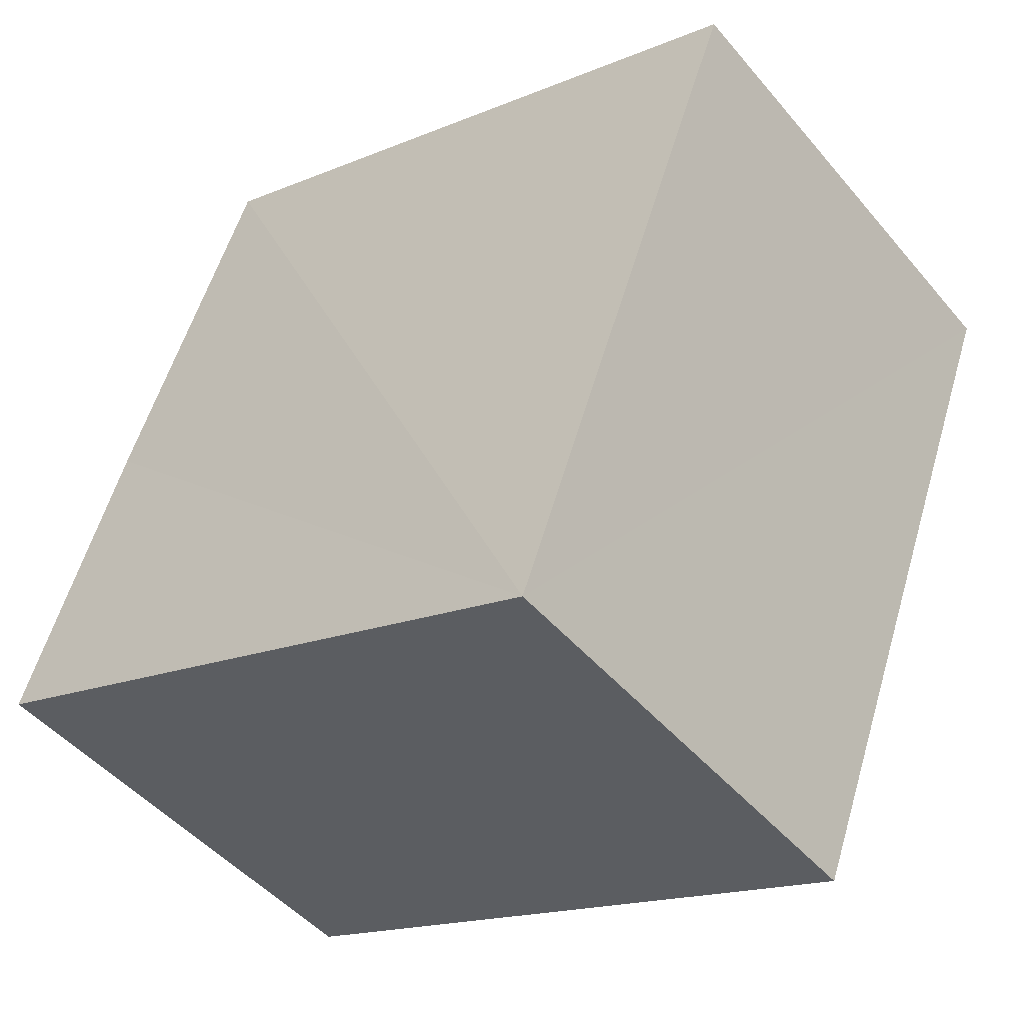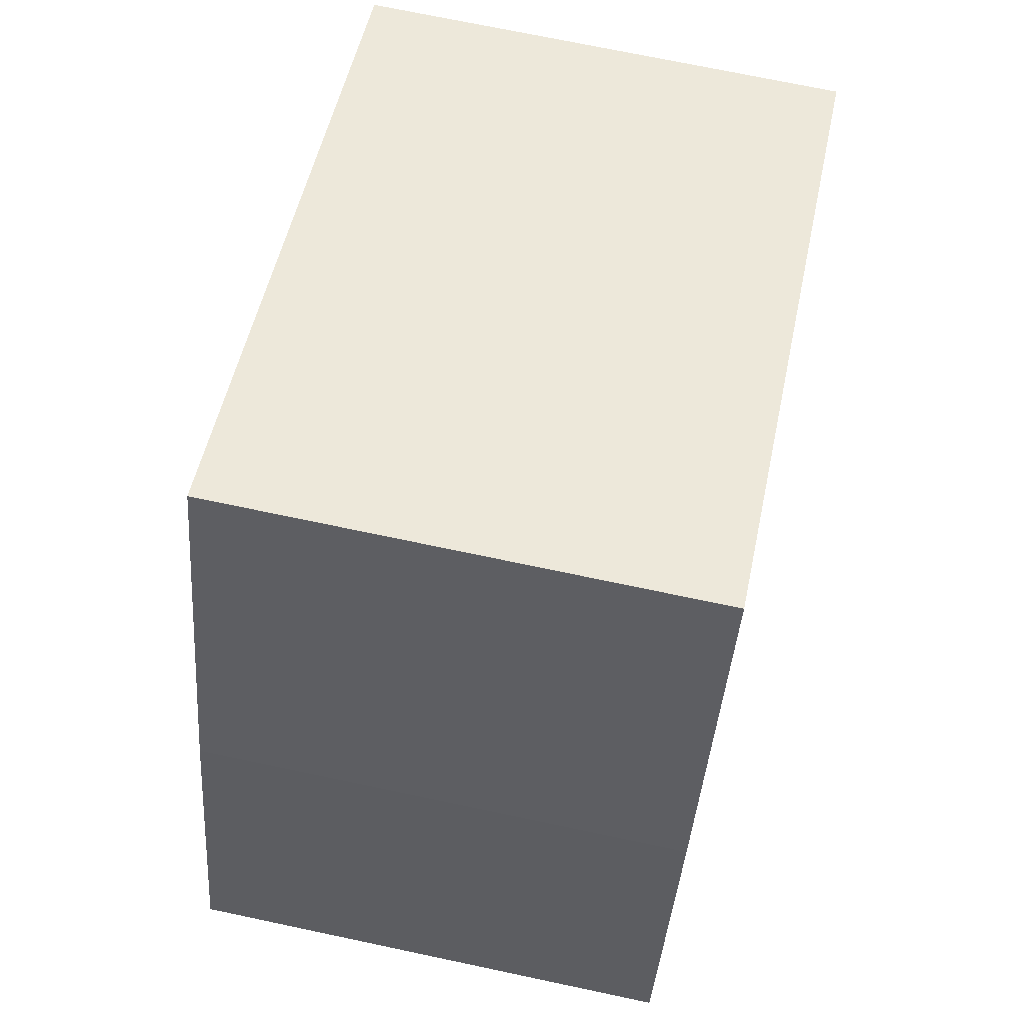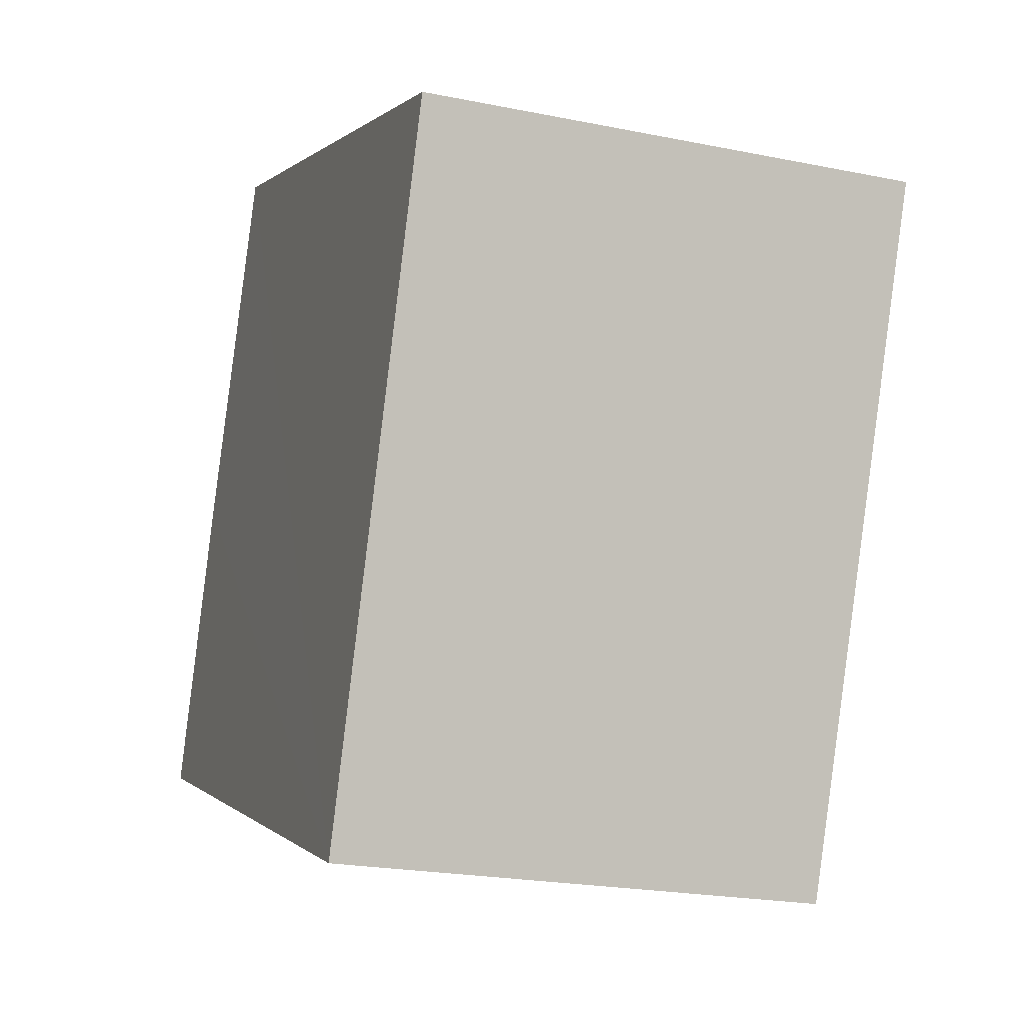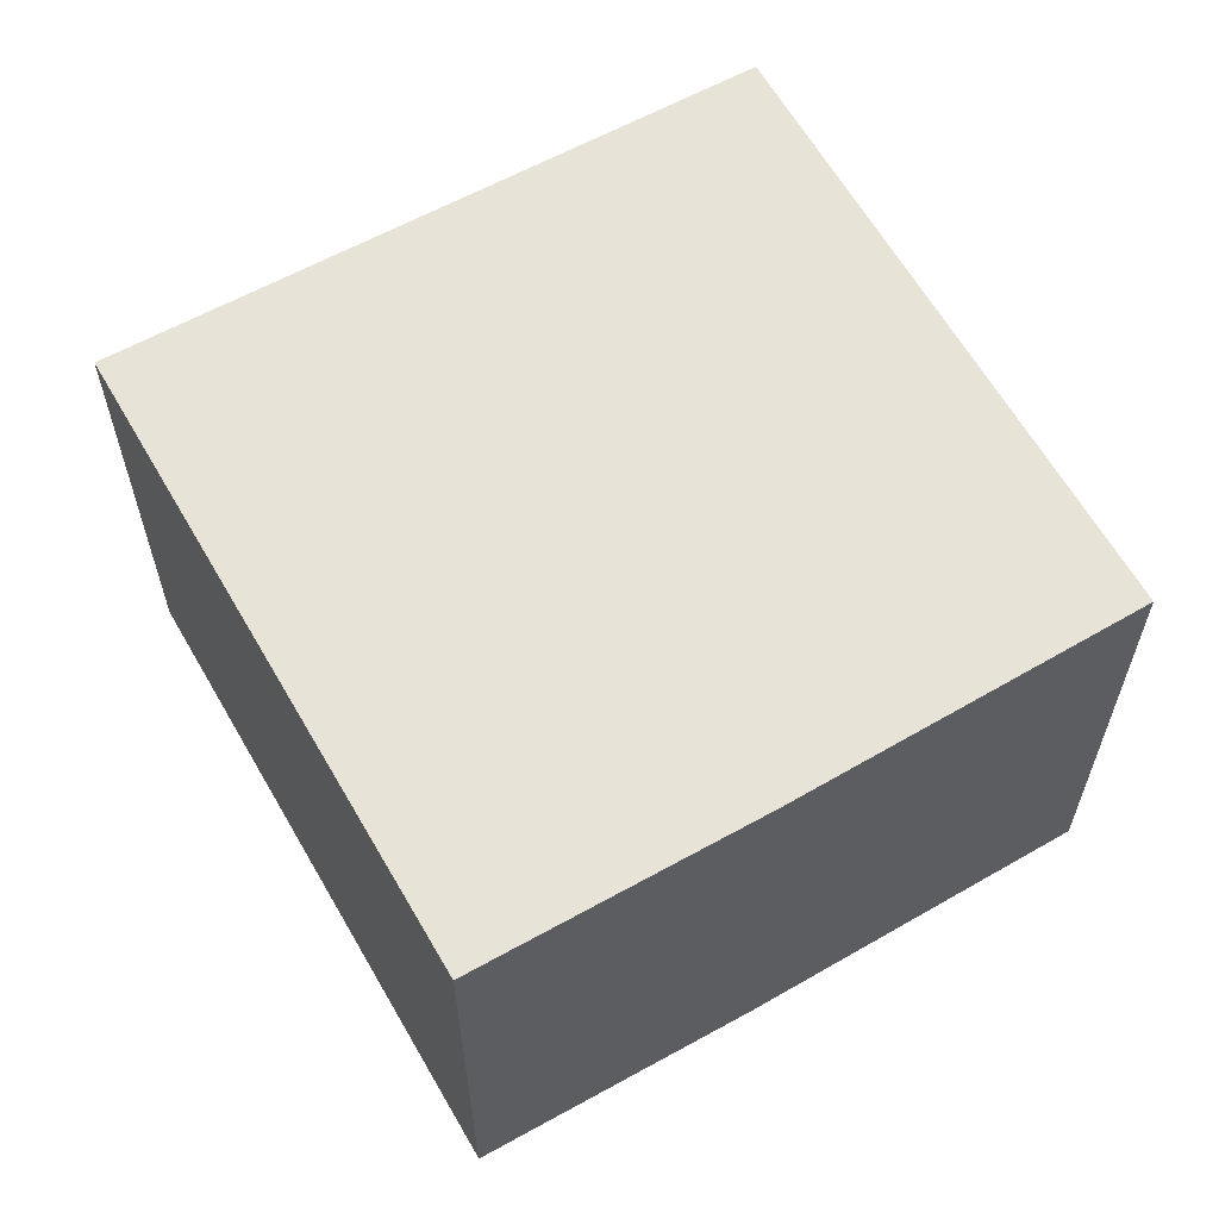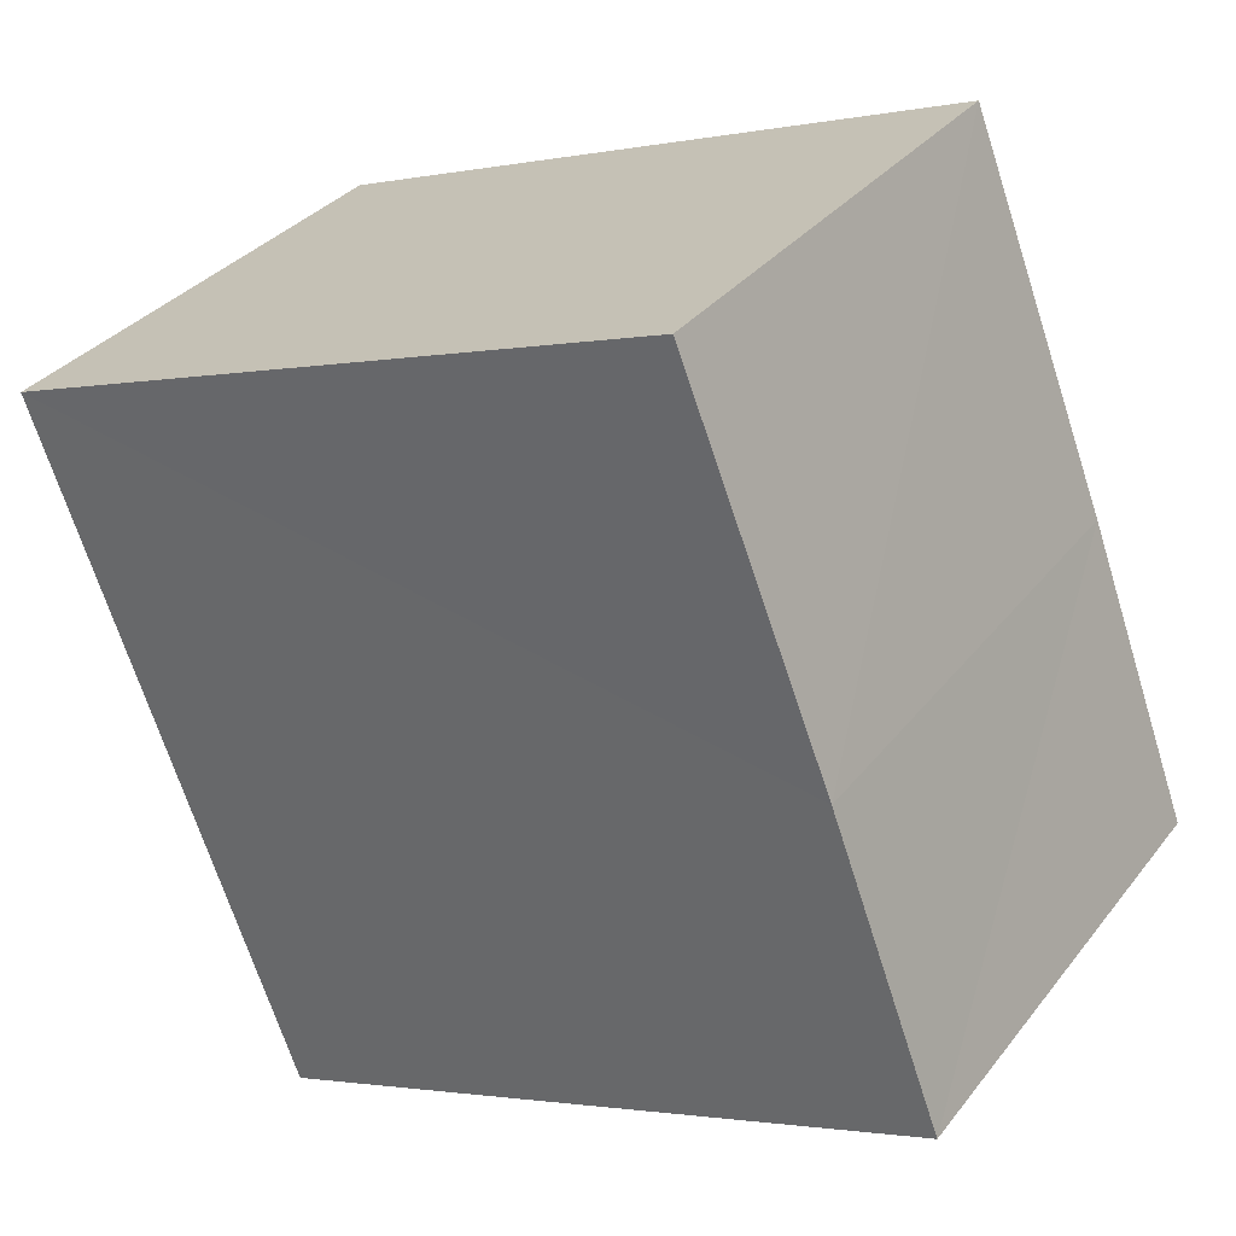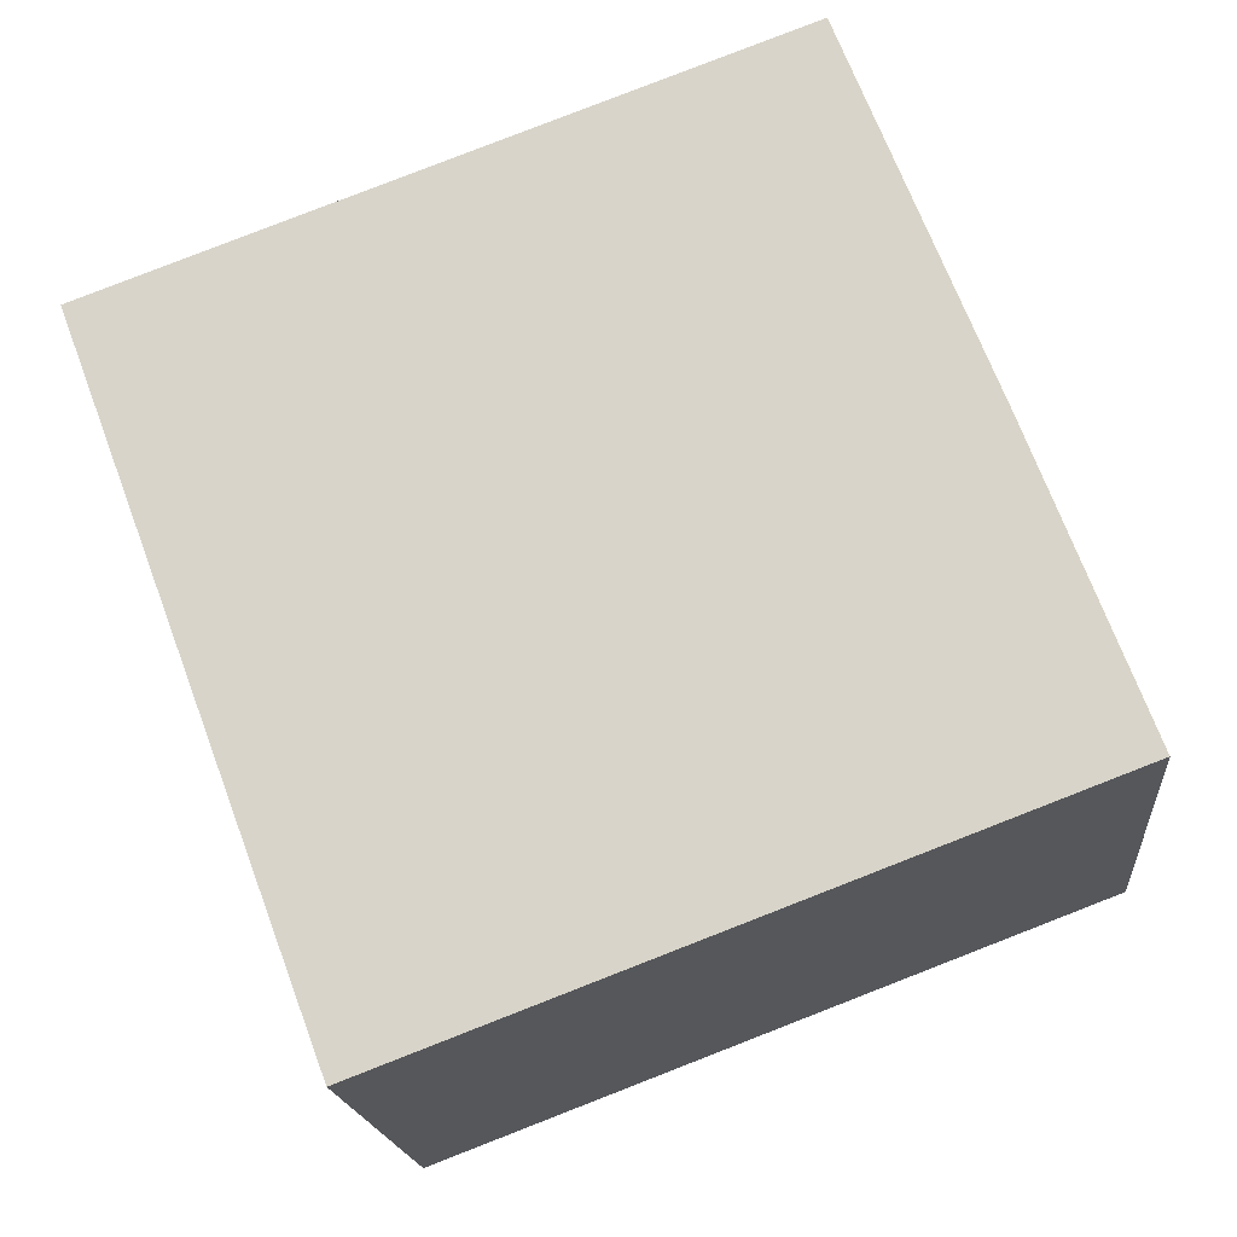
<metadata>
{"format":"obj","ext":"obj","renderer":"f3d","projection":"perspective","resolution":1024,"background":"white","views":[{"elev":-46.7,"azim":-142.2,"up":"+Y"},{"elev":70.8,"azim":102.1,"up":"+Y"},{"elev":-21.5,"azim":-109.8,"up":"+Y"},{"elev":61.5,"azim":81.0,"up":"+Z"},{"elev":32.8,"azim":31.8,"up":"+Y"},{"elev":-17.7,"azim":5.3,"up":"+Y"}]}
</metadata>
<code>
v 8.485e+04 4.463e+05 0.412
v 8.485e+04 4.463e+05 0.412
v 8.486e+04 4.463e+05 0.412
v 8.486e+04 4.463e+05 0.412
v 8.486e+04 4.463e+05 0.412
v 8.485e+04 4.463e+05 2.884
v 8.486e+04 4.463e+05 2.907
v 8.486e+04 4.463e+05 2.924
v 8.486e+04 4.463e+05 2.946
v 8.485e+04 4.463e+05 2.924
f 1 2 3 4 5
f 6 1 5 7
f 7 5 4 8
f 8 4 3 9
f 9 3 2 10
f 10 2 1 6
f 10 6 7 8 9

</code>
